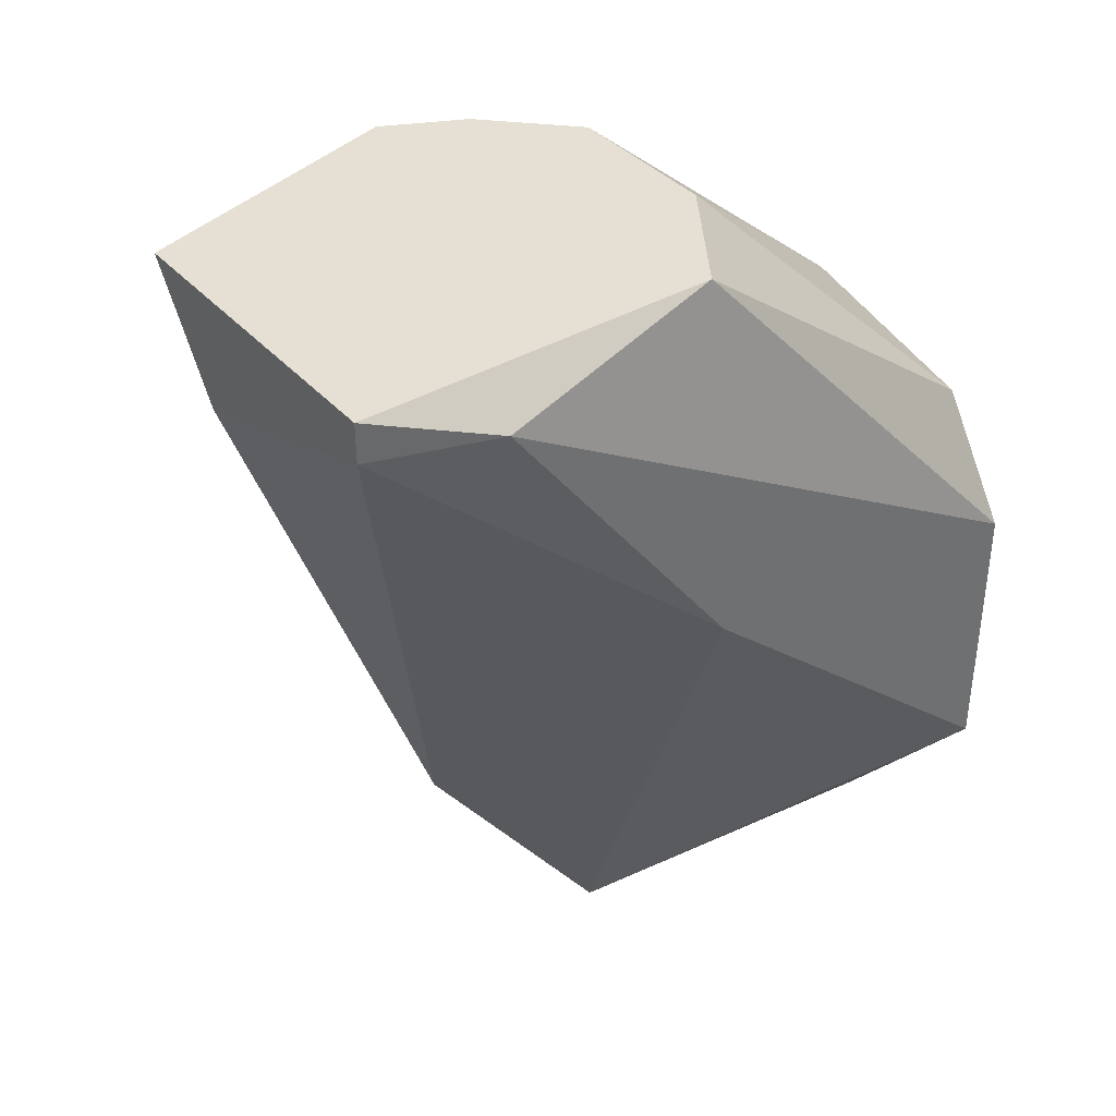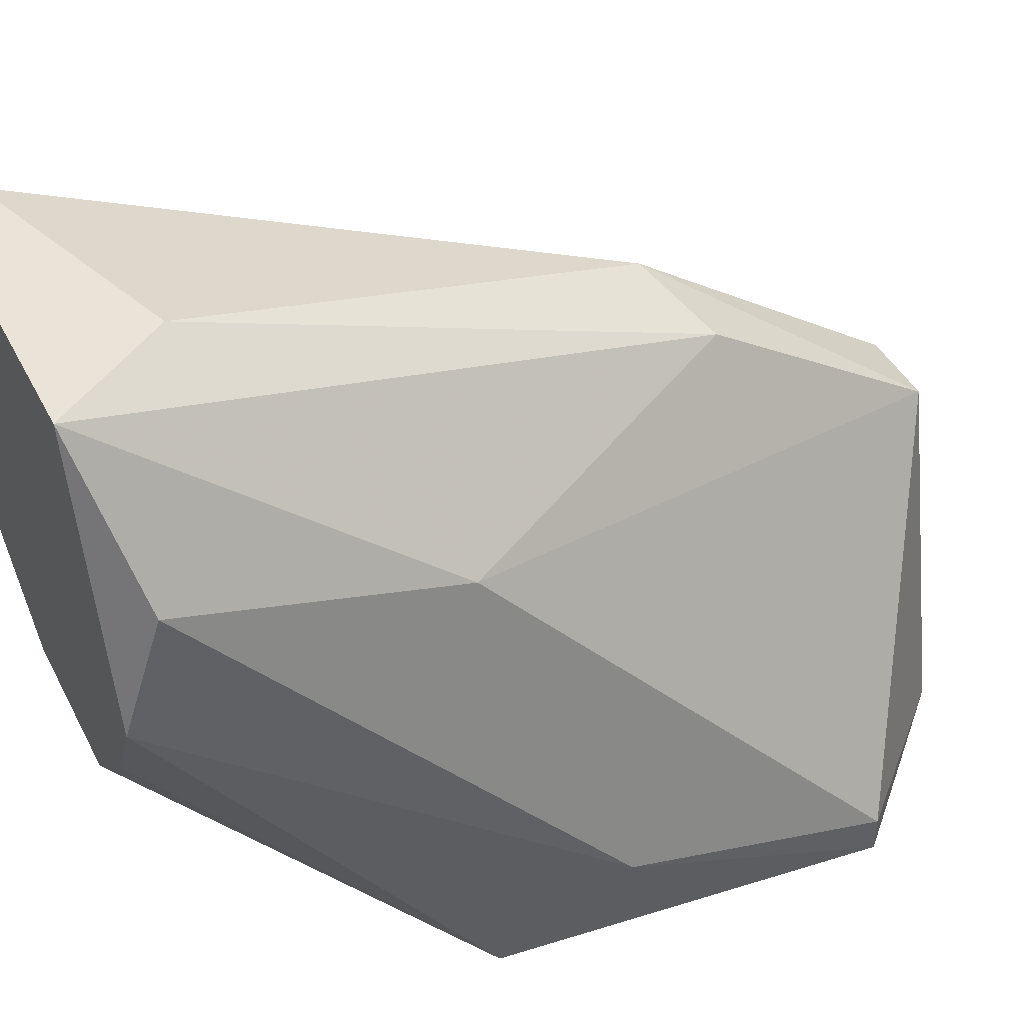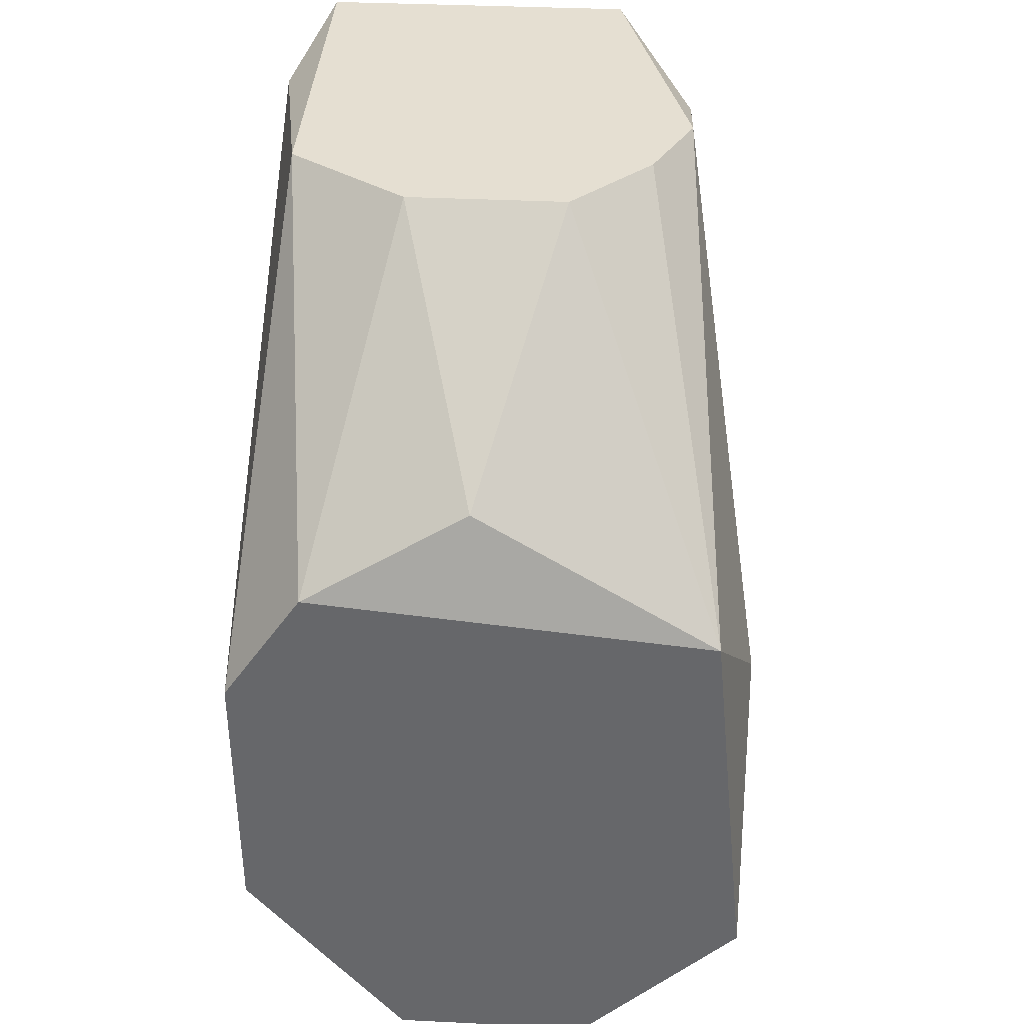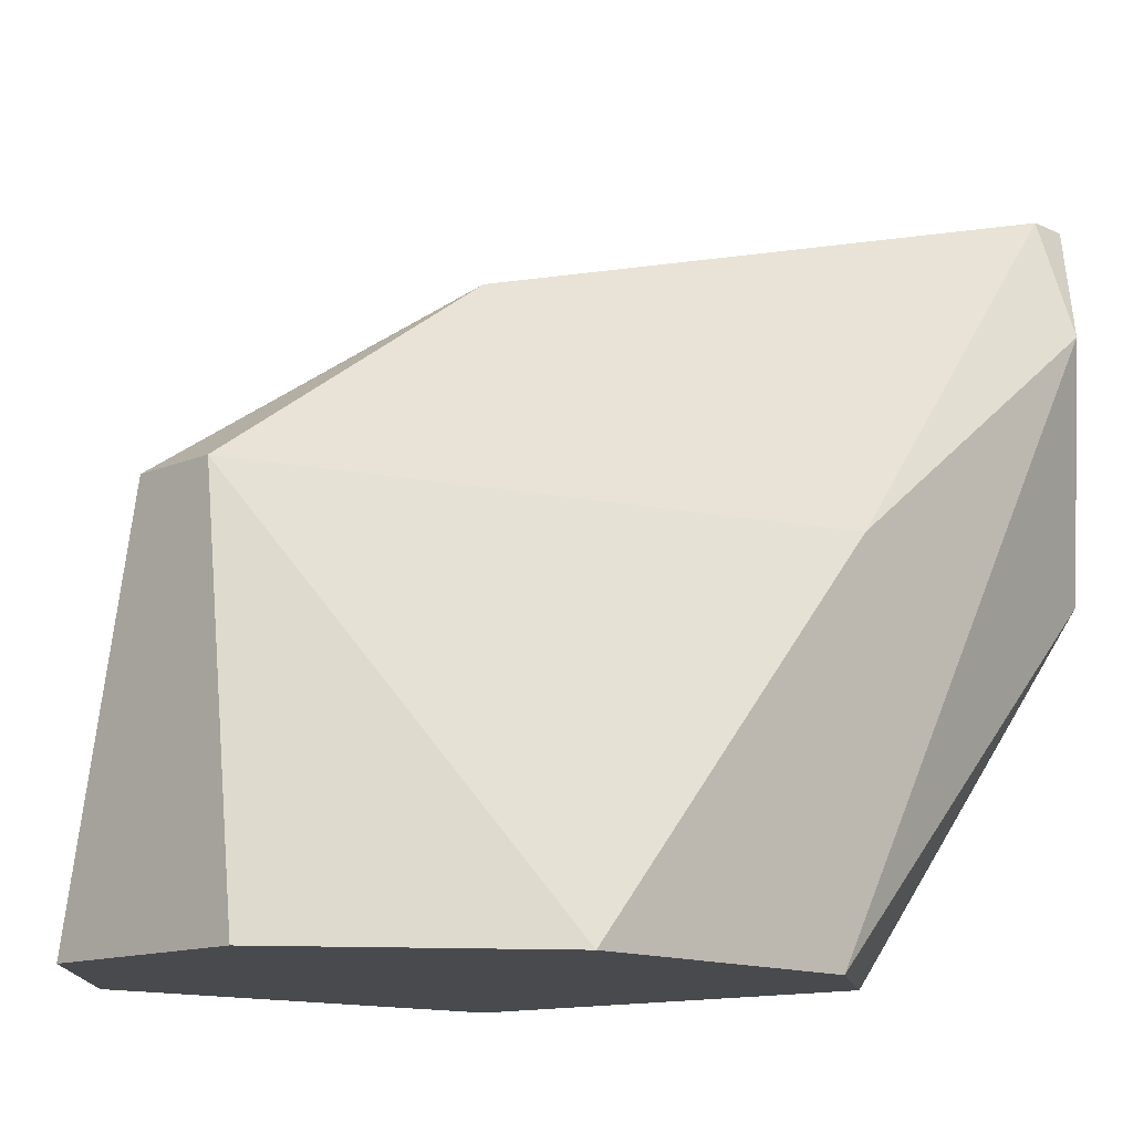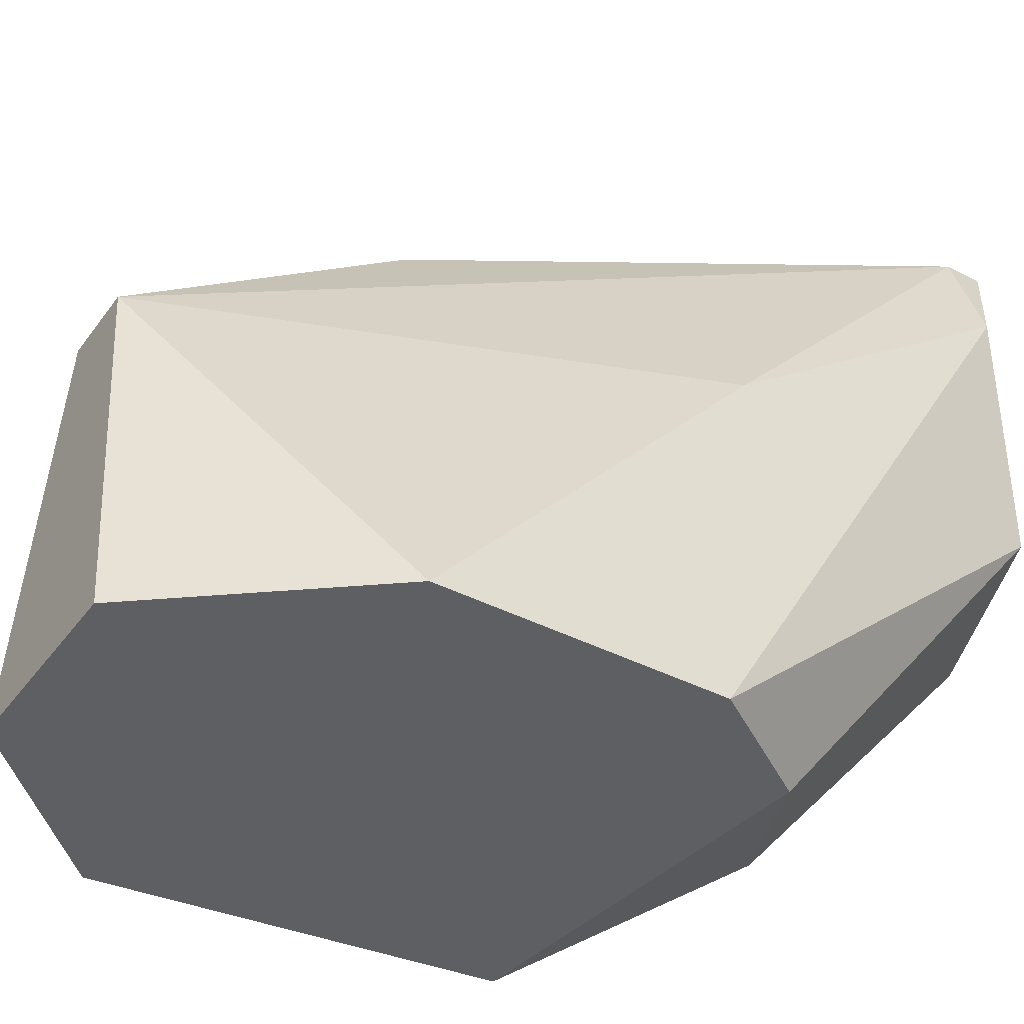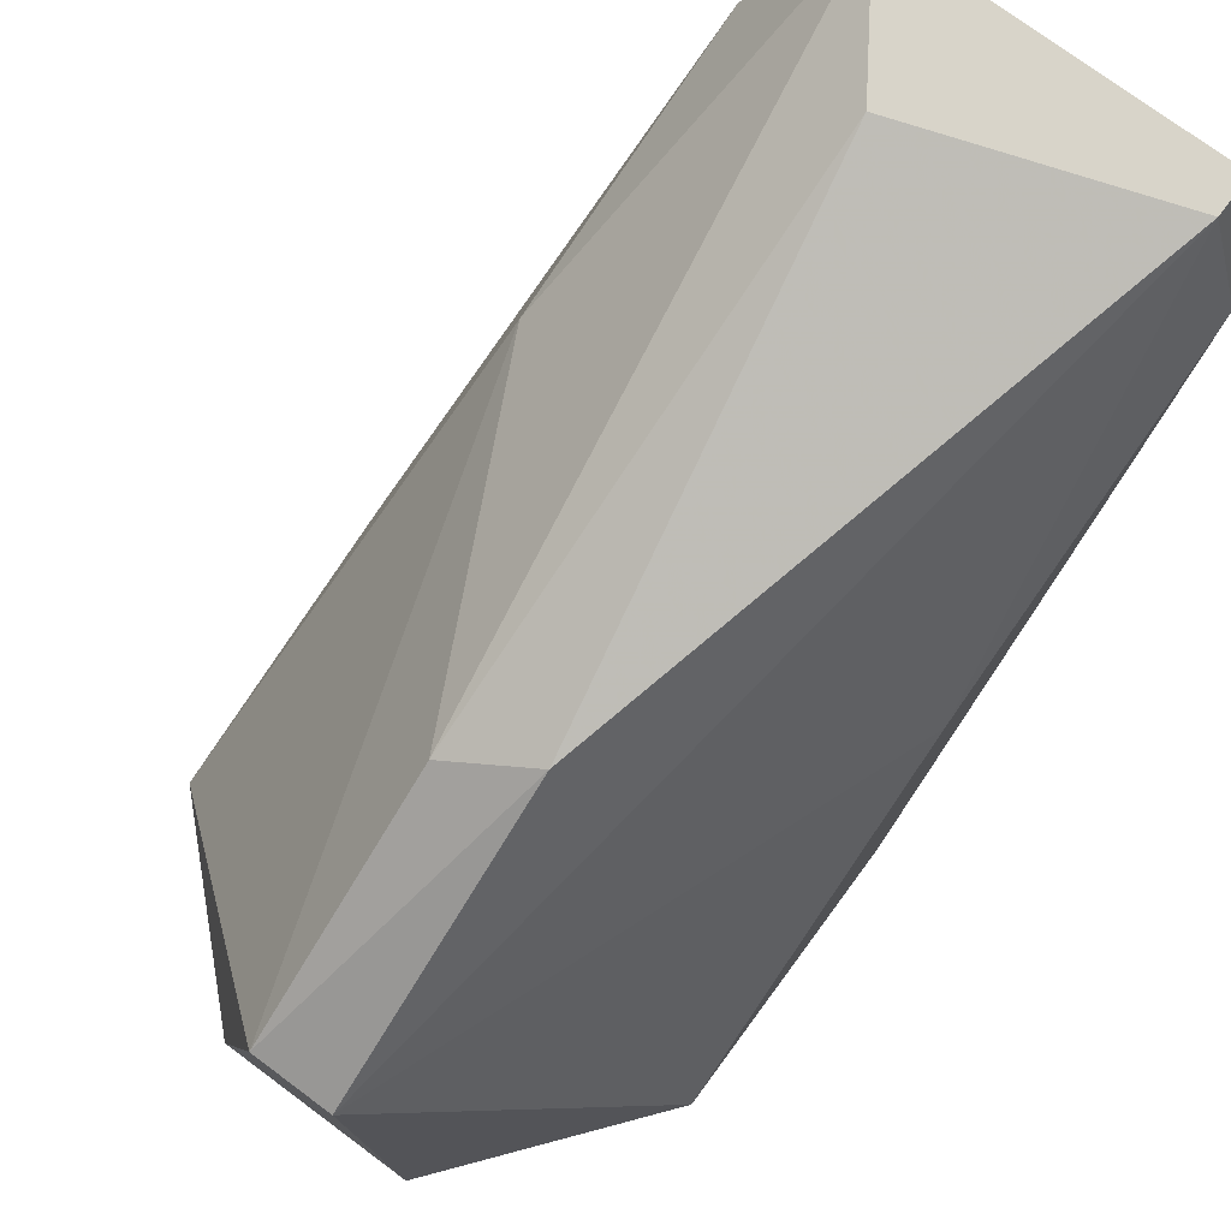
<metadata>
{"format":"obj","ext":"obj","renderer":"f3d","projection":"perspective","resolution":1024,"background":"white","views":[{"elev":38.1,"azim":53.5,"up":"+Y"},{"elev":43.4,"azim":-115.9,"up":"+Z"},{"elev":37.5,"azim":-176.5,"up":"+Y"},{"elev":-13.2,"azim":43.9,"up":"+Z"},{"elev":-40.0,"azim":57.4,"up":"+Z"},{"elev":75.6,"azim":36.5,"up":"+Z"}]}
</metadata>
<code>
v -0.000837 0.01938 0.03706
v -0.000837 0.001046 0.02207
v -0.003338 0.01271 0.02207
v 0.00083 0.006048 0.0329
v 0.00083 0.001046 0.02956
v 0.00083 0.01688 0.03706
v -0.001671 0.01938 0.02956
v 0.006662 0.01104 0.02207
v 0.006662 0.01854 0.03456
v 0.006662 0.005213 0.02207
v 0.006662 0.01188 0.02956
v 0.00166 0.01521 0.0229
v -4e-06 0.01938 0.0279
v 0.005828 0.01854 0.03706
v 0.005828 0.01938 0.02956
v 0.005828 0.01938 0.03706
v 0.003327 0.01938 0.0279
v 0.003327 0.001046 0.02207
v -0.004171 0.004383 0.02207
v -0.004171 0.004383 0.0229
v -0.004171 0.01021 0.02457
v 0.004994 0.01355 0.02207
v 0.002493 0.001046 0.02956
v 0.002493 0.006881 0.03373
v -0.002504 0.01854 0.03373
v -0.002504 0.01271 0.03206
v -0.002504 0.01938 0.03123
f 15 22 17
f 1 16 7
f 7 16 15
f 10 19 3
f 10 23 18
f 19 10 18
f 10 3 8
f 4 1 26
f 1 25 26
f 18 23 5
f 4 26 5
f 15 16 9
f 10 8 9
f 8 15 9
f 5 23 24
f 4 5 24
f 19 18 2
f 18 5 2
f 7 15 13
f 12 3 13
f 3 7 13
f 23 10 11
f 10 9 11
f 3 12 22
f 15 8 22
f 8 3 22
f 3 19 21
f 26 25 21
f 16 1 6
f 1 4 6
f 4 24 6
f 6 24 14
f 9 16 14
f 24 23 14
f 23 11 14
f 11 9 14
f 16 6 14
f 5 26 20
f 19 2 20
f 2 5 20
f 21 19 20
f 26 21 20
f 1 7 27
f 7 3 27
f 25 1 27
f 3 21 27
f 21 25 27
f 12 13 17
f 13 15 17
f 22 12 17

</code>
